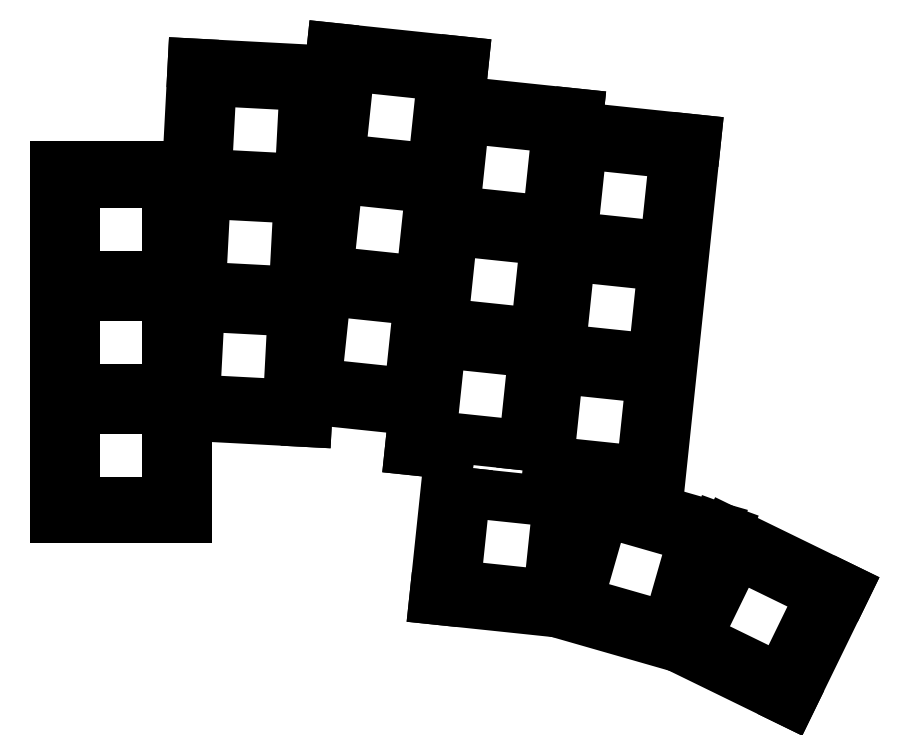
<metadata>
{"format":"dxf","ext":"dxf","renderer":"ezdxf+matplotlib","layout":"modelspace","background":"white","min_lineweight":24,"dpi":150}
</metadata>
<code>
0
SECTION
2
ENTITIES
0
LINE
8
0
10
-10
20
-9.5
11
10
21
-9.5
0
LINE
8
0
10
10
20
-9.5
11
10
21
5.932
0
LINE
8
0
10
-10
20
-9.5
11
-10
21
43.5
0
LINE
8
0
10
9.98
20
43.5
11
-10
21
43.5
0
LINE
8
0
10
10
20
5.932
11
27.99
21
4.99
0
LINE
8
0
10
27.99
20
4.99
11
28.17
21
8.417
0
LINE
8
0
10
10.79
20
58.96
11
31.37
21
57.89
0
LINE
8
0
10
10.79
20
58.96
11
9.98
21
43.5
0
LINE
8
0
10
28.17
20
8.417
11
44.09
21
6.743
0
LINE
8
0
10
51
20
53.28
11
51.62
21
59.24
0
LINE
8
0
10
51.62
20
59.24
11
31.73
21
61.33
0
LINE
8
0
10
31.73
20
61.33
11
31.37
21
57.89
0
LINE
8
0
10
43.47
20
0.7764
11
49.43
21
0.1492
0
LINE
8
0
10
44.09
20
6.743
11
43.47
21
0.7764
0
LINE
8
0
10
68.69
20
49.41
11
68.9
21
51.4
0
LINE
8
0
10
68.9
20
51.4
11
51
21
53.28
0
LINE
8
0
10
80.73
20
-8.25
11
86.59
21
47.52
0
LINE
8
0
10
86.59
20
47.52
11
68.69
21
49.41
0
LINE
8
0
10
47.14
20
-21.73
11
65.56
21
-23.67
0
LINE
8
0
10
47.14
20
-21.73
11
49.43
21
0.1492
0
LINE
8
0
10
65.56
20
-23.67
11
83.78
21
-28.89
0
LINE
8
0
10
89.72
20
-10.83
11
80.73
21
-8.25
0
LINE
8
0
10
83.78
20
-28.89
11
100.8
21
-37.2
0
LINE
8
0
10
100.8
20
-37.2
11
109.2
21
-20.13
0
LINE
8
0
10
109.2
20
-20.13
11
91.18
21
-11.36
0
LINE
8
0
10
89.72
20
-10.83
11
91.18
21
-11.36
0
LINE
8
0
10
-7
20
-7
11
7
21
-7
0
LINE
8
0
10
7
20
-7
11
7
21
7
0
LINE
8
0
10
7
20
7
11
-7
21
7
0
LINE
8
0
10
-7
20
7
11
-7
21
-7
0
LINE
8
0
10
-7
20
10
11
7
21
10
0
LINE
8
0
10
7
20
10
11
7
21
24
0
LINE
8
0
10
7
20
24
11
-7
21
24
0
LINE
8
0
10
-7
20
24
11
-7
21
10
0
LINE
8
0
10
-7
20
27
11
7
21
27
0
LINE
8
0
10
7
20
27
11
7
21
41
0
LINE
8
0
10
7
20
41
11
-7
21
41
0
LINE
8
0
10
-7
20
41
11
-7
21
27
0
LINE
8
0
10
11.14
20
8.376
11
25.12
21
7.643
0
LINE
8
0
10
25.12
20
7.643
11
25.86
21
21.62
0
LINE
8
0
10
25.86
20
21.62
11
11.88
21
22.36
0
LINE
8
0
10
11.88
20
22.36
11
11.14
21
8.376
0
LINE
8
0
10
12.03
20
25.35
11
26.01
21
24.62
0
LINE
8
0
10
26.01
20
24.62
11
26.75
21
38.6
0
LINE
8
0
10
26.75
20
38.6
11
12.77
21
39.33
0
LINE
8
0
10
12.77
20
39.33
11
12.03
21
25.35
0
LINE
8
0
10
12.92
20
42.33
11
26.9
21
41.6
0
LINE
8
0
10
26.9
20
41.6
11
27.64
21
55.58
0
LINE
8
0
10
27.64
20
55.58
11
13.66
21
56.31
0
LINE
8
0
10
13.66
20
56.31
11
12.92
21
42.33
0
LINE
8
0
10
29.44
20
10.8
11
43.36
21
9.334
0
LINE
8
0
10
43.36
20
9.334
11
44.83
21
23.26
0
LINE
8
0
10
44.83
20
23.26
11
30.9
21
24.72
0
LINE
8
0
10
30.9
20
24.72
11
29.44
21
10.8
0
LINE
8
0
10
31.22
20
27.7
11
45.14
21
26.24
0
LINE
8
0
10
45.14
20
26.24
11
46.6
21
40.16
0
LINE
8
0
10
46.6
20
40.16
11
32.68
21
41.63
0
LINE
8
0
10
32.68
20
41.63
11
31.22
21
27.7
0
LINE
8
0
10
32.99
20
44.61
11
46.92
21
43.15
0
LINE
8
0
10
46.92
20
43.15
11
48.38
21
57.07
0
LINE
8
0
10
48.38
20
57.07
11
34.46
21
58.53
0
LINE
8
0
10
34.46
20
58.53
11
32.99
21
44.61
0
LINE
8
0
10
46.71
20
2.949
11
60.64
21
1.486
0
LINE
8
0
10
60.64
20
1.486
11
62.1
21
15.41
0
LINE
8
0
10
62.1
20
15.41
11
48.18
21
16.87
0
LINE
8
0
10
48.18
20
16.87
11
46.71
21
2.949
0
LINE
8
0
10
48.49
20
19.86
11
62.41
21
18.39
0
LINE
8
0
10
62.41
20
18.39
11
63.88
21
32.32
0
LINE
8
0
10
63.88
20
32.32
11
49.95
21
33.78
0
LINE
8
0
10
49.95
20
33.78
11
48.49
21
19.86
0
LINE
8
0
10
50.27
20
36.76
11
64.19
21
35.3
0
LINE
8
0
10
64.19
20
35.3
11
65.65
21
49.22
0
LINE
8
0
10
65.65
20
49.22
11
51.73
21
50.69
0
LINE
8
0
10
51.73
20
50.69
11
50.27
21
36.76
0
LINE
8
0
10
64.4
20
-0.9215
11
78.33
21
-2.385
0
LINE
8
0
10
78.33
20
-2.385
11
79.79
21
11.54
0
LINE
8
0
10
79.79
20
11.54
11
65.87
21
13
0
LINE
8
0
10
65.87
20
13
11
64.4
21
-0.9215
0
LINE
8
0
10
66.18
20
15.99
11
80.11
21
14.52
0
LINE
8
0
10
80.11
20
14.52
11
81.57
21
28.45
0
LINE
8
0
10
81.57
20
28.45
11
67.65
21
29.91
0
LINE
8
0
10
67.65
20
29.91
11
66.18
21
15.99
0
LINE
8
0
10
67.96
20
32.89
11
81.88
21
31.43
0
LINE
8
0
10
81.88
20
31.43
11
83.35
21
45.35
0
LINE
8
0
10
83.35
20
45.35
11
69.42
21
46.82
0
LINE
8
0
10
69.42
20
46.82
11
67.96
21
32.89
0
LINE
8
0
10
50.38
20
-19.56
11
64.3
21
-21.02
0
LINE
8
0
10
64.3
20
-21.02
11
65.77
21
-7.098
0
LINE
8
0
10
65.77
20
-7.098
11
51.84
21
-5.634
0
LINE
8
0
10
51.84
20
-5.634
11
50.38
21
-19.56
0
LINE
8
0
10
68.83
20
-22
11
82.28
21
-25.86
0
LINE
8
0
10
82.28
20
-25.86
11
86.14
21
-12.4
0
LINE
8
0
10
86.14
20
-12.4
11
72.68
21
-8.544
0
LINE
8
0
10
72.68
20
-8.544
11
68.83
21
-22
0
LINE
8
0
10
86.64
20
-27.5
11
99.22
21
-33.64
0
LINE
8
0
10
99.22
20
-33.64
11
105.4
21
-21.06
0
LINE
8
0
10
105.4
20
-21.06
11
92.78
21
-14.92
0
LINE
8
0
10
92.78
20
-14.92
11
86.64
21
-27.5
0
ENDSEC
0
EOF

</code>
